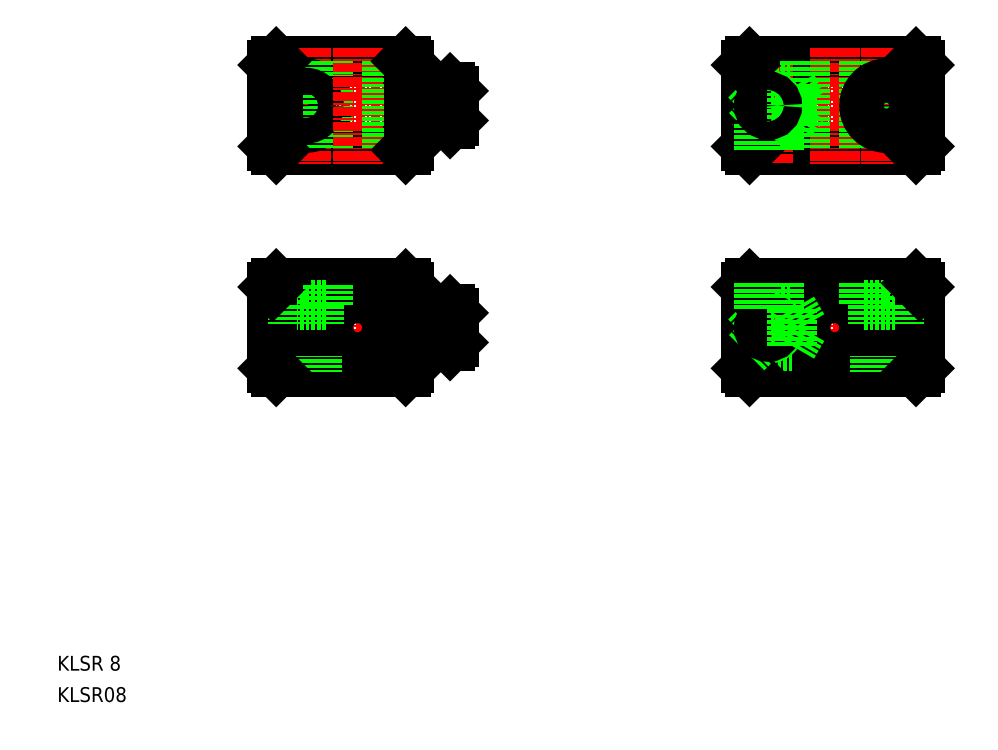
<metadata>
{"format":"dxf","ext":"dxf","renderer":"ezdxf+matplotlib","layout":"modelspace","background":"white","min_lineweight":24,"dpi":150}
</metadata>
<code>
0
SECTION
2
ENTITIES
0
LINE
8
CENTER
10
81.85
20
214.3
30
0
11
81.85
21
198.7
31
0
0
LINE
8
CENTER
10
88.85
20
214.3
30
0
11
88.85
21
198.7
31
0
0
TEXT
8
0
10
48.26
20
160.1
30
0
40
2
1
KLSR 8
0
TEXT
8
0
10
48.26
20
155.9
30
0
40
2
1
KLSR08
0
LINE
8
CENTER
10
74.63
20
206.5
30
0
11
103.1
21
206.5
31
0
0
LINE
8
0
10
95.35
20
212.5
30
0
11
77.85
21
212.5
31
0
0
LINE
8
0
10
77.85
20
200.5
30
0
11
95.35
21
200.5
31
0
0
ARC
8
0
10
88.85
20
206.5
30
0
40
4
50
187.2
51
172.8
0
LINE
8
0
10
77.35
20
206
30
0
11
77.35
21
201
31
0
0
LINE
8
0
10
83.35
20
206
30
0
11
83.35
21
200.5
31
0
0
LINE
8
0
10
83.08
20
206
30
0
11
83.08
21
200.5
31
0
0
LINE
8
0
10
80.62
20
206
30
0
11
80.62
21
200.5
31
0
0
LINE
8
0
10
80.35
20
206
30
0
11
80.35
21
200.5
31
0
0
LINE
8
0
10
77.35
20
201
30
0
11
77.85
21
200.5
31
0
0
LINE
8
0
10
77.35
20
207
30
0
11
84.89
21
207
31
0
0
LINE
8
0
10
77.35
20
206
30
0
11
84.89
21
206
31
0
0
LINE
8
0
10
78.85
20
209.5
30
0
11
84.85
21
209.5
31
0
0
LINE
8
0
10
78.85
20
212.5
30
0
11
78.85
21
209.5
31
0
0
LINE
8
0
10
77.35
20
212
30
0
11
77.35
21
207
31
0
0
LINE
8
0
10
80.1
20
209.5
30
0
11
80.1
21
207
31
0
0
LINE
8
0
10
77.85
20
212.5
30
0
11
77.35
21
212
31
0
0
LINE
8
0
10
84.85
20
209.5
30
0
11
84.85
21
212.5
31
0
0
LINE
8
0
10
83.6
20
209.5
30
0
11
83.6
21
207
31
0
0
LINE
8
0
10
101.4
20
204
30
0
11
95.85
21
204
31
0
0
LINE
8
0
10
95.85
20
209
30
0
11
101.4
21
209
31
0
0
LINE
8
0
10
95.85
20
201
30
0
11
95.85
21
212
31
0
0
LINE
8
0
10
95.85
20
201
30
0
11
95.35
21
200.5
31
0
0
LINE
8
0
10
95.35
20
212.5
30
0
11
95.85
21
212
31
0
0
LINE
8
0
10
101.4
20
209
30
0
11
101.4
21
204
31
0
0
LINE
8
0
10
101.9
20
208.5
30
0
11
101.9
21
204.5
31
0
0
LINE
8
0
10
101.9
20
204.5
30
0
11
101.4
21
204
31
0
0
LINE
8
0
10
101.4
20
209
30
0
11
101.9
21
208.5
31
0
0
LINE
8
CENTER
10
74.63
20
236.5
30
0
11
103.1
21
236.5
31
0
0
LINE
8
0
10
95.35
20
242.5
30
0
11
77.85
21
242.5
31
0
0
LINE
8
0
10
77.85
20
230.5
30
0
11
95.35
21
230.5
31
0
0
LINE
8
CENTER
10
81.85
20
244.3
30
0
11
81.85
21
228.7
31
0
0
CIRCLE
8
0
10
81.85
20
236.5
30
0
40
3
0
LINE
8
0
10
84.85
20
242.5
30
0
11
84.85
21
230.5
31
0
0
LINE
8
0
10
77.35
20
242
30
0
11
77.35
21
231
31
0
0
CIRCLE
8
0
10
81.85
20
236.5
30
0
40
1.75
0
LINE
8
0
10
77.35
20
231
30
0
11
77.85
21
230.5
31
0
0
LINE
8
0
10
77.85
20
242.5
30
0
11
77.35
21
242
31
0
0
LINE
8
CENTER
10
88.85
20
244.3
30
0
11
88.85
21
228.7
31
0
0
LINE
8
0
10
101.4
20
234
30
0
11
95.85
21
234
31
0
0
LINE
8
0
10
95.85
20
239
30
0
11
101.4
21
239
31
0
0
LINE
8
0
10
92.85
20
242.5
30
0
11
92.85
21
230.5
31
0
0
LINE
8
0
10
95.85
20
231
30
0
11
95.85
21
242
31
0
0
LINE
8
0
10
95.85
20
231
30
0
11
95.35
21
230.5
31
0
0
LINE
8
0
10
95.35
20
242.5
30
0
11
95.85
21
242
31
0
0
LINE
8
0
10
101.4
20
239
30
0
11
101.4
21
234
31
0
0
LINE
8
0
10
101.9
20
238.5
30
0
11
101.9
21
234.5
31
0
0
LINE
8
0
10
101.9
20
234.5
30
0
11
101.4
21
234
31
0
0
LINE
8
0
10
101.4
20
239
30
0
11
101.9
21
238.5
31
0
0
LINE
8
CENTER
10
144.3
20
201
30
0
11
144.3
21
214.3
31
0
0
LINE
8
CENTER
10
160.3
20
214.3
30
0
11
160.3
21
198.7
31
0
0
LINE
8
CENTER
10
153.3
20
214.3
30
0
11
153.3
21
198.7
31
0
0
LINE
8
CENTER
10
139.1
20
206.5
30
0
11
167.5
21
206.5
31
0
0
ARC
8
0
10
153.3
20
206.5
30
0
40
4
50
7.181
51
352.8
0
LINE
8
0
10
141.8
20
212.5
30
0
11
164.3
21
212.5
31
0
0
LINE
8
0
10
141.8
20
200.5
30
0
11
164.3
21
200.5
31
0
0
LINE
8
0
10
147.6
20
204
30
0
11
142.3
21
204
31
0
0
LINE
8
0
10
142.3
20
209
30
0
11
147.6
21
209
31
0
0
CIRCLE
8
0
10
144.3
20
206.5
30
0
40
1.5
0
LINE
8
0
10
141.3
20
212
30
0
11
141.3
21
201
31
0
0
LINE
8
0
10
141.8
20
200.5
30
0
11
141.3
21
201
31
0
0
LINE
8
0
10
142.3
20
204
30
0
11
141.3
21
203
31
0
0
LINE
8
0
10
141.3
20
210
30
0
11
142.3
21
209
31
0
0
LINE
8
0
10
142.8
20
209
30
0
11
142.8
21
212.5
31
0
0
LINE
8
0
10
141.8
20
212.5
30
0
11
141.3
21
212
31
0
0
CIRCLE
8
0
10
144.3
20
206.5
30
0
40
1.23
0
LINE
8
0
10
147.6
20
204
30
0
11
149.1
21
206.5
31
0
0
LINE
8
0
10
147.6
20
209
30
0
11
147.6
21
204
31
0
0
LINE
8
0
10
147.6
20
209
30
0
11
149.1
21
206.5
31
0
0
LINE
8
0
10
143.1
20
209
30
0
11
143.1
21
212.5
31
0
0
LINE
8
0
10
145.6
20
209
30
0
11
145.6
21
212.5
31
0
0
LINE
8
0
10
145.8
20
209
30
0
11
145.8
21
212.5
31
0
0
LINE
8
0
10
164.8
20
206
30
0
11
164.8
21
201
31
0
0
LINE
8
0
10
161.8
20
206
30
0
11
161.8
21
200.5
31
0
0
LINE
8
0
10
161.6
20
206
30
0
11
161.6
21
200.5
31
0
0
LINE
8
0
10
159.1
20
206
30
0
11
159.1
21
200.5
31
0
0
LINE
8
0
10
158.8
20
206
30
0
11
158.8
21
200.5
31
0
0
LINE
8
0
10
164.8
20
201
30
0
11
164.3
21
200.5
31
0
0
LINE
8
0
10
157.3
20
206
30
0
11
164.8
21
206
31
0
0
LINE
8
0
10
157.3
20
207
30
0
11
164.8
21
207
31
0
0
LINE
8
0
10
157.3
20
209.5
30
0
11
163.3
21
209.5
31
0
0
LINE
8
0
10
157.3
20
212.5
30
0
11
157.3
21
209.5
31
0
0
LINE
8
0
10
158.6
20
209.5
30
0
11
158.6
21
207
31
0
0
LINE
8
0
10
163.3
20
209.5
30
0
11
163.3
21
212.5
31
0
0
LINE
8
0
10
164.8
20
212
30
0
11
164.8
21
207
31
0
0
LINE
8
0
10
162.1
20
209.5
30
0
11
162.1
21
207
31
0
0
LINE
8
0
10
164.3
20
212.5
30
0
11
164.8
21
212
31
0
0
LINE
8
CENTER
10
139.1
20
236.5
30
0
11
167.5
21
236.5
31
0
0
LINE
8
0
10
141.8
20
230.5
30
0
11
164.3
21
230.5
31
0
0
LINE
8
0
10
141.8
20
242.5
30
0
11
164.3
21
242.5
31
0
0
LINE
8
CENTER
10
144.3
20
242
30
0
11
144.3
21
228.7
31
0
0
LINE
8
CENTER
10
153.3
20
244.3
30
0
11
153.3
21
228.7
31
0
0
LINE
8
0
10
147.6
20
234
30
0
11
142.3
21
234
31
0
0
LINE
8
0
10
142.3
20
239
30
0
11
147.6
21
239
31
0
0
CIRCLE
8
0
10
144.3
20
236.5
30
0
40
1.5
0
LINE
8
0
10
141.3
20
242
30
0
11
141.3
21
231
31
0
0
LINE
8
0
10
142.3
20
234
30
0
11
141.3
21
233
31
0
0
LINE
8
0
10
142.8
20
234
30
0
11
142.8
21
230.5
31
0
0
LINE
8
0
10
141.8
20
230.5
30
0
11
141.3
21
231
31
0
0
LINE
8
0
10
141.3
20
240
30
0
11
142.3
21
239
31
0
0
LINE
8
0
10
141.8
20
242.5
30
0
11
141.3
21
242
31
0
0
LINE
8
0
10
147.6
20
239
30
0
11
149.1
21
236.5
31
0
0
LINE
8
0
10
147.6
20
239
30
0
11
147.6
21
234
31
0
0
LINE
8
0
10
149.3
20
242.5
30
0
11
149.3
21
230.5
31
0
0
LINE
8
0
10
147.6
20
234
30
0
11
149.1
21
236.5
31
0
0
LINE
8
0
10
143.1
20
234
30
0
11
143.1
21
230.5
31
0
0
LINE
8
0
10
145.6
20
234
30
0
11
145.6
21
230.5
31
0
0
LINE
8
0
10
145.8
20
234
30
0
11
145.8
21
230.5
31
0
0
CIRCLE
8
0
10
144.3
20
236.5
30
0
40
1.23
0
LINE
8
CENTER
10
160.3
20
244.3
30
0
11
160.3
21
228.7
31
0
0
LINE
8
0
10
157.3
20
242.5
30
0
11
157.3
21
230.5
31
0
0
CIRCLE
8
0
10
160.3
20
236.5
30
0
40
3
0
LINE
8
0
10
164.8
20
242
30
0
11
164.8
21
231
31
0
0
CIRCLE
8
0
10
160.3
20
236.5
30
0
40
1.75
0
LINE
8
0
10
164.8
20
231
30
0
11
164.3
21
230.5
31
0
0
LINE
8
0
10
164.3
20
242.5
30
0
11
164.8
21
242
31
0
0
ENDSEC
0
EOF

</code>
